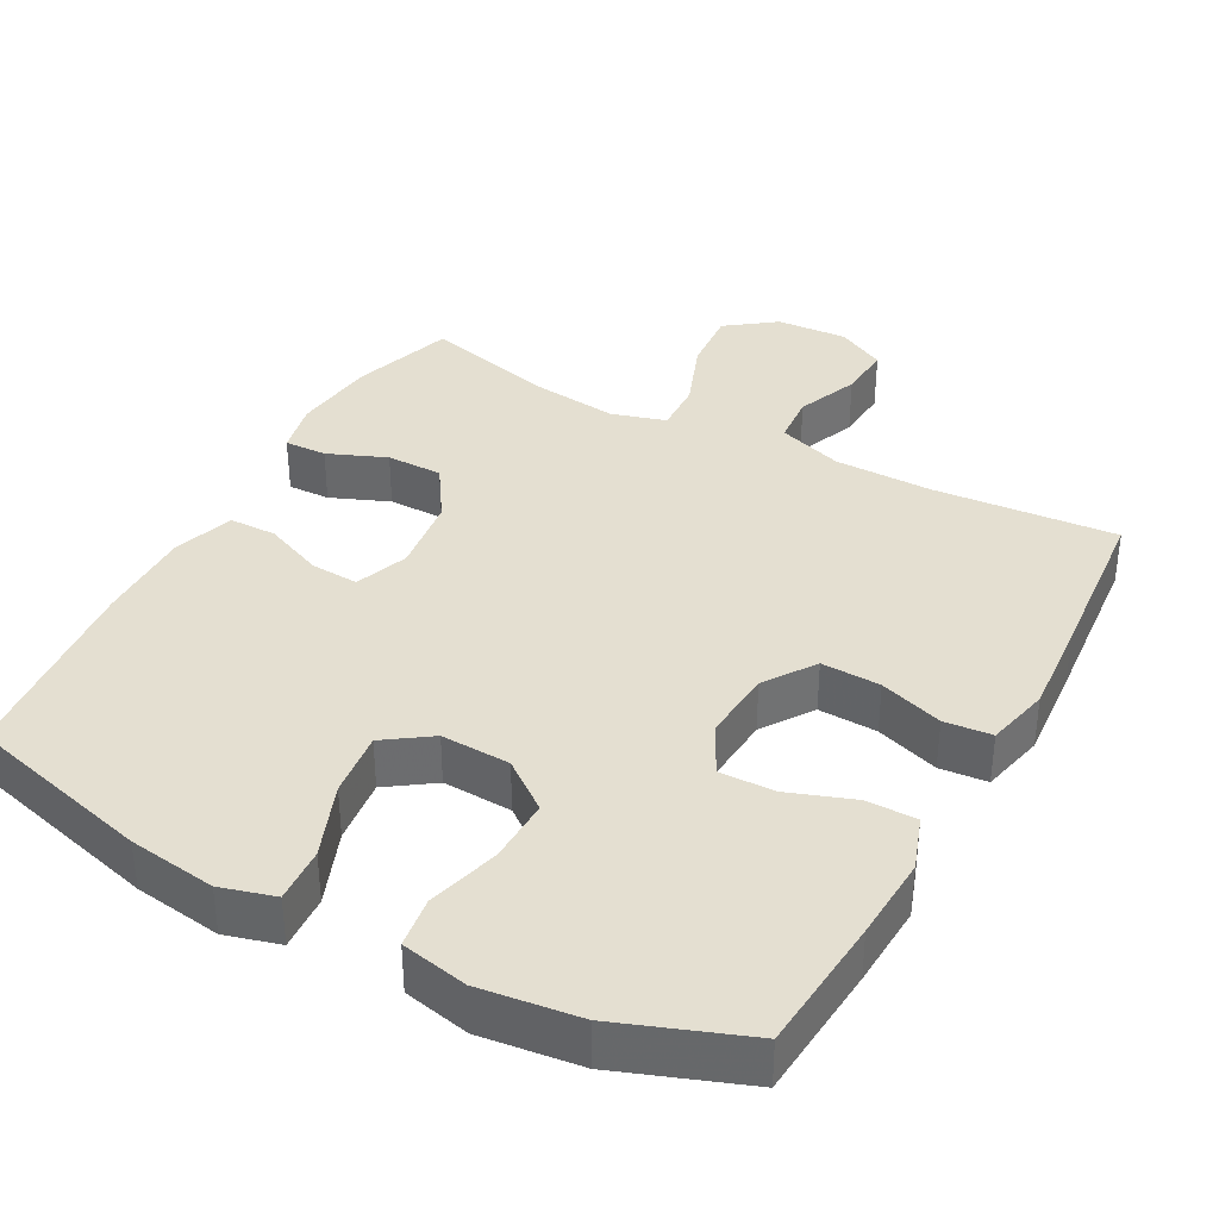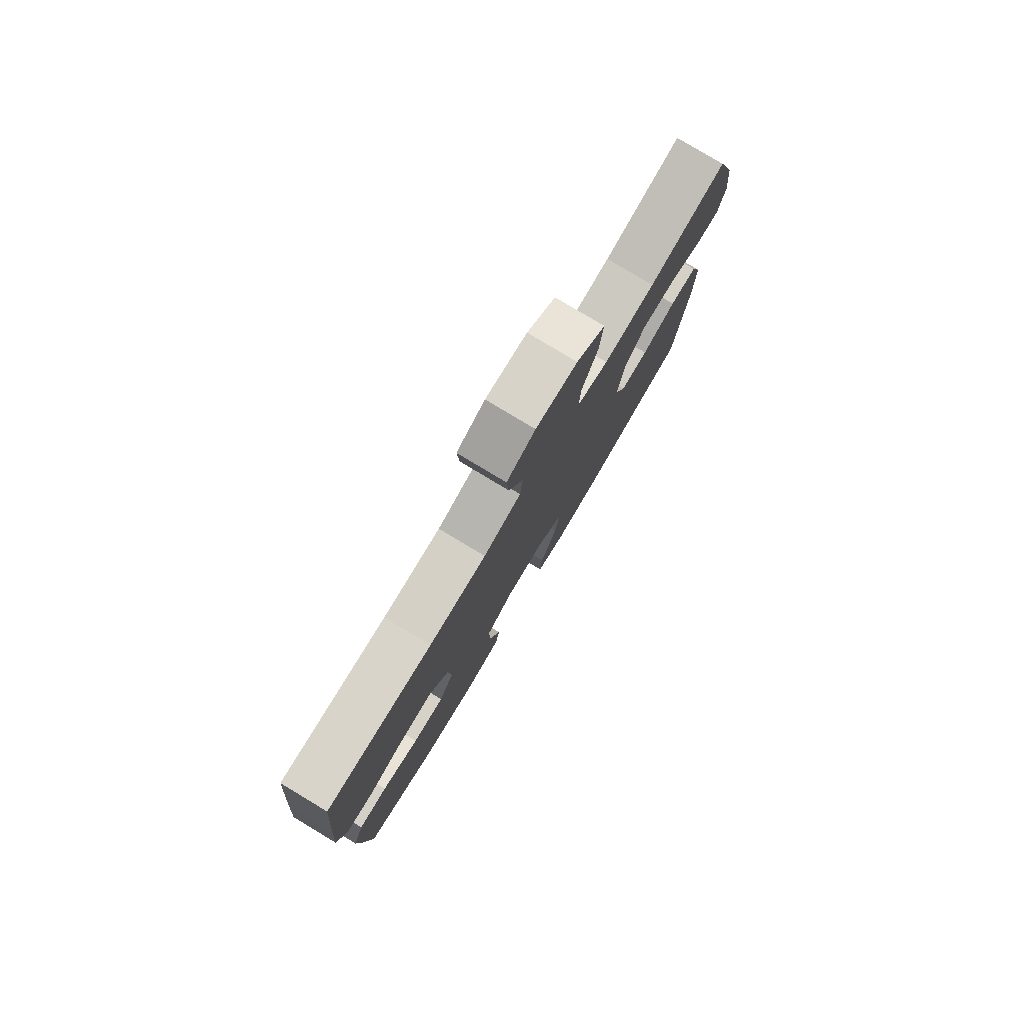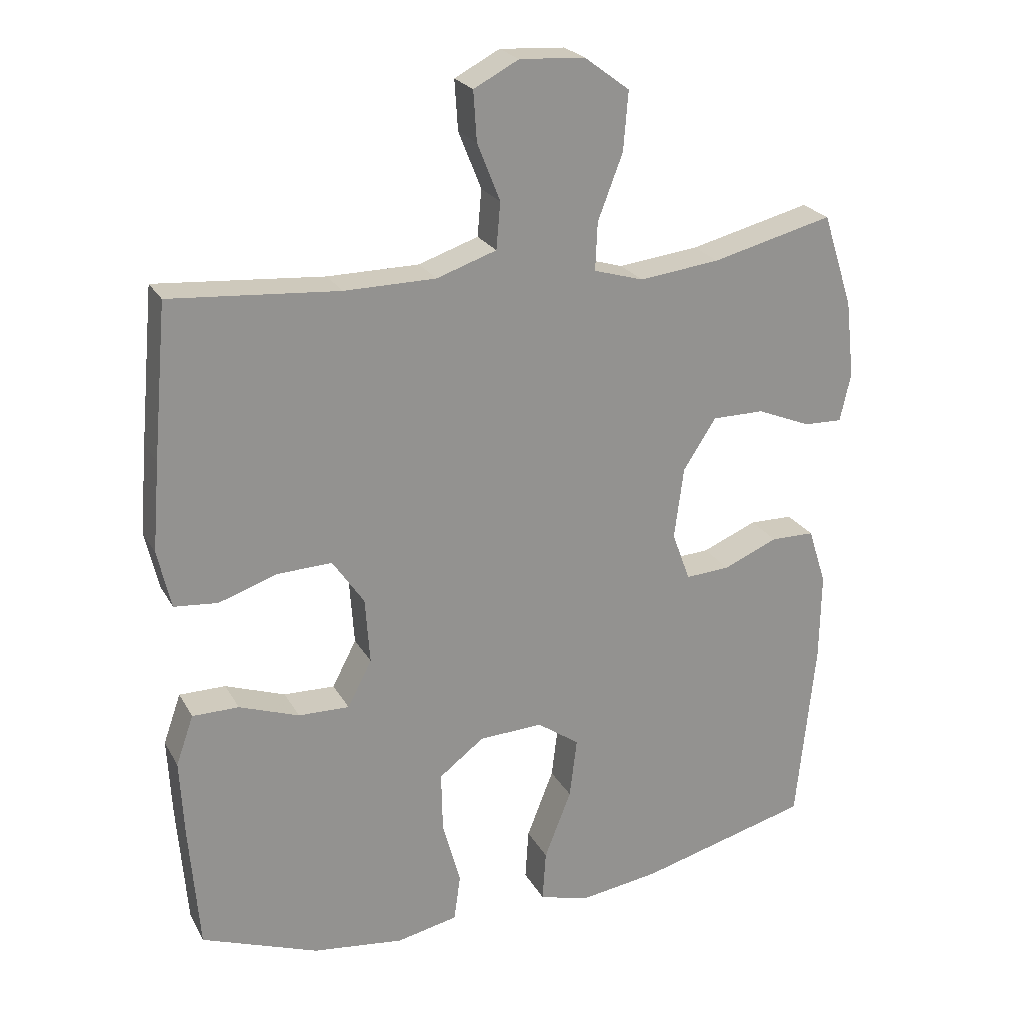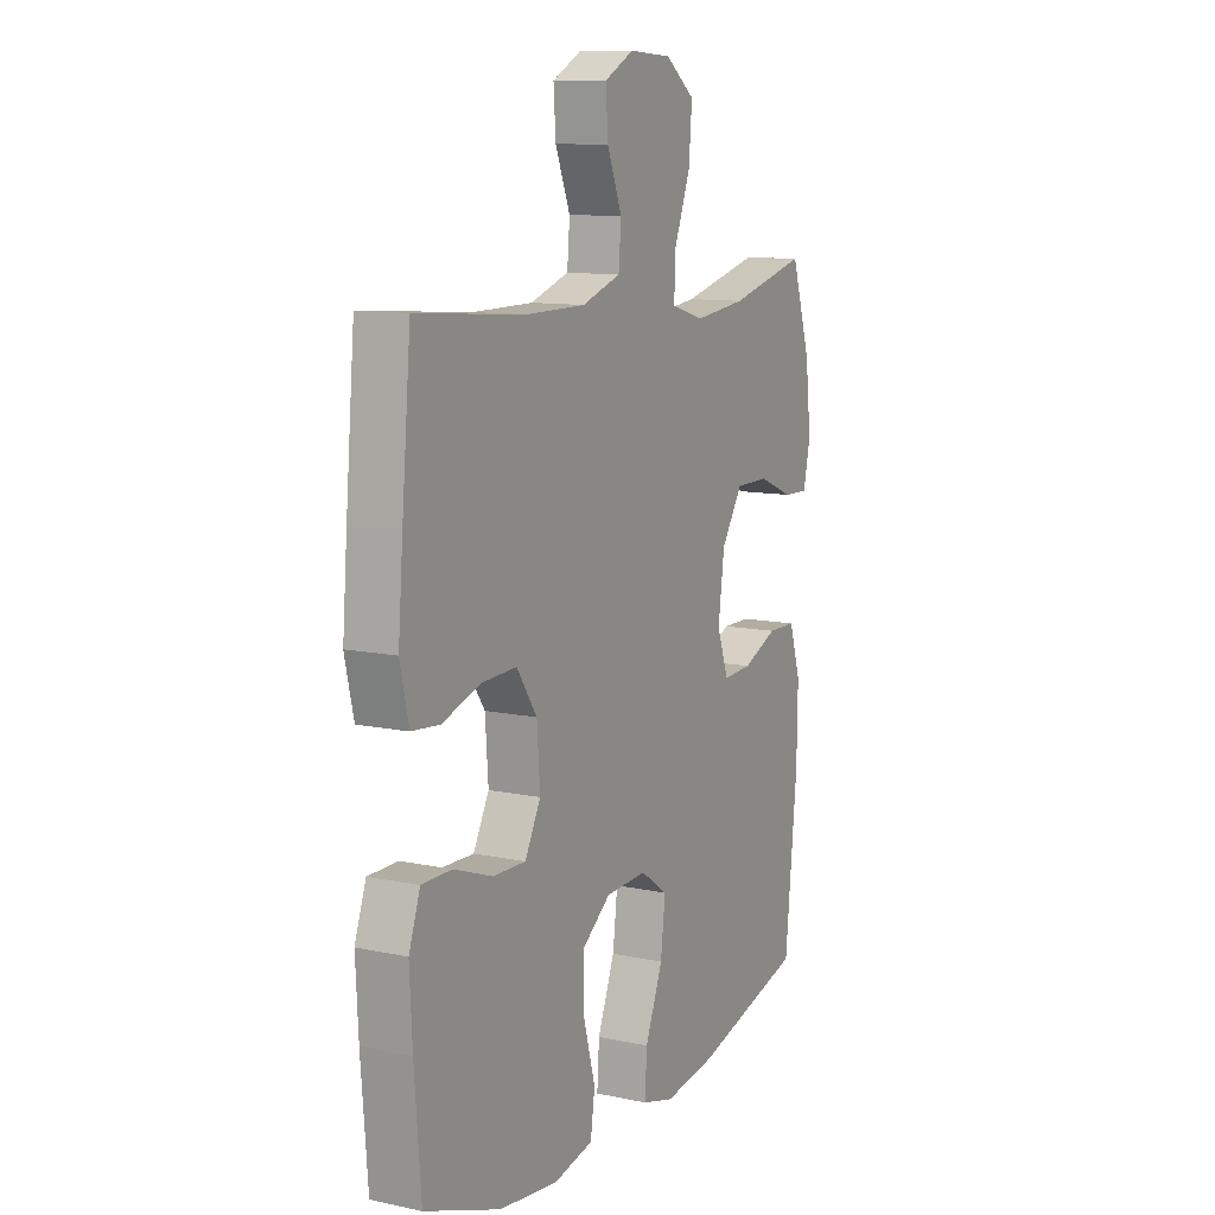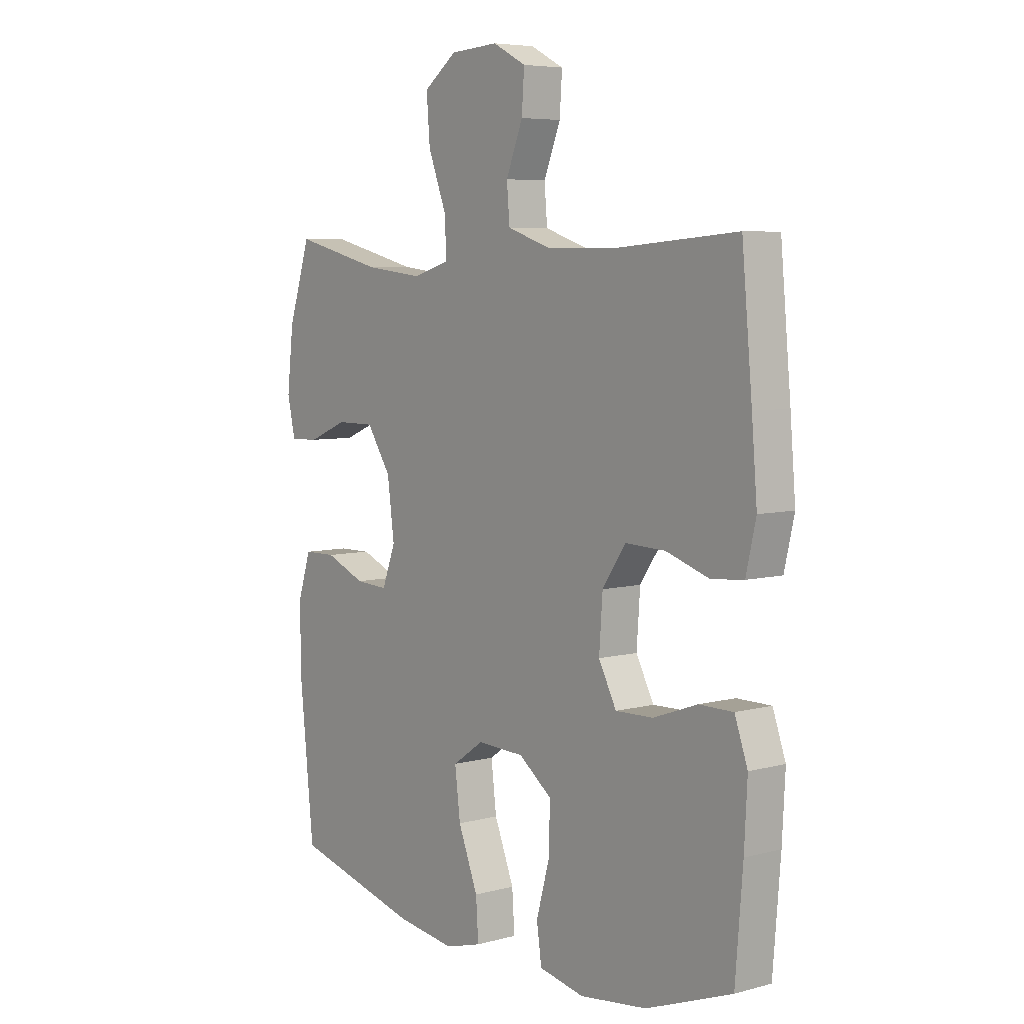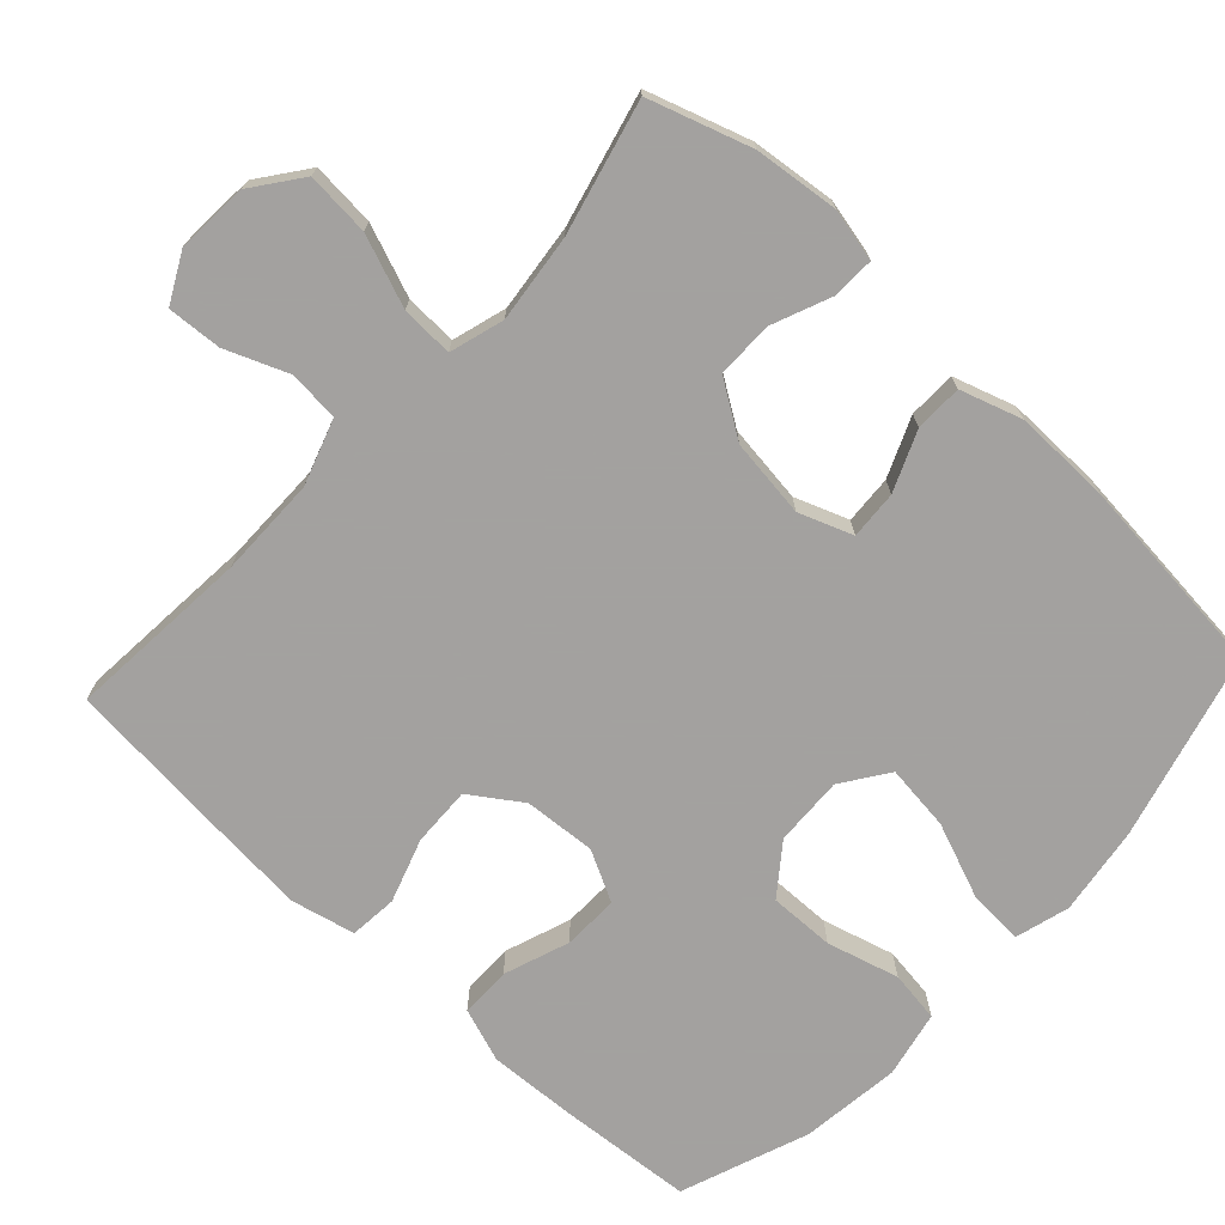
<metadata>
{"format":"obj","ext":"obj","renderer":"f3d","projection":"perspective","resolution":1024,"background":"white","views":[{"elev":36.6,"azim":-151.4,"up":"+Y"},{"elev":79.9,"azim":-59.0,"up":"+Z"},{"elev":23.5,"azim":-22.6,"up":"+Z"},{"elev":11.0,"azim":-62.4,"up":"+Z"},{"elev":6.1,"azim":-128.7,"up":"+Z"},{"elev":-72.3,"azim":47.2,"up":"+Y"}]}
</metadata>
<code>
v -0.5 0.07 0.5
v -0.25 0.07 0.48
v -0.114 0.07 0.481
v -0.025 0.07 0.511
v -0.019 0.07 0.58
v -0.053 0.07 0.665
v -0.058 0.07 0.739
v 0.009 0.07 0.774
v 0.106 0.07 0.768
v 0.173 0.07 0.718
v 0.166 0.07 0.631
v 0.129 0.07 0.534
v 0.126 0.07 0.463
v 0.2 0.07 0.441
v 0.32 0.07 0.455
v 0.5 0.07 0.5
v 0.545 0.07 0.361
v 0.558 0.07 0.246
v 0.542 0.07 0.174
v 0.484 0.07 0.176
v 0.404 0.07 0.209
v 0.327 0.07 0.209
v 0.278 0.07 0.134
v 0.264 0.07 0.027
v 0.291 0.07 -0.046
v 0.357 0.07 -0.042
v 0.438 0.07 -0.008
v 0.503 0.07 -0.009
v 0.53 0.07 -0.093
v 0.528 0.07 -0.224
v 0.5 0.07 -0.5
v 0.245 0.07 -0.567
v 0.125 0.07 -0.584
v 0.051 0.07 -0.563
v 0.056 0.07 -0.487
v 0.096 0.07 -0.385
v 0.107 0.07 -0.295
v 0.044 0.07 -0.251
v -0.051 0.07 -0.255
v -0.118 0.07 -0.306
v -0.116 0.07 -0.395
v -0.089 0.07 -0.493
v -0.099 0.07 -0.563
v -0.19 0.07 -0.582
v -0.326 0.07 -0.565
v -0.5 0.07 -0.5
v -0.515 0.07 -0.313
v -0.521 0.07 -0.197
v -0.495 0.07 -0.123
v -0.426 0.07 -0.123
v -0.337 0.07 -0.155
v -0.261 0.07 -0.157
v -0.225 0.07 -0.088
v -0.232 0.07 0.01
v -0.279 0.07 0.079
v -0.36 0.07 0.076
v -0.447 0.07 0.047
v -0.512 0.07 0.053
v -0.532 0.07 0.14
v -0.521 0.07 0.272
v -0.5 0 0.5
v -0.25 0 0.48
v -0.114 0 0.481
v -0.025 0 0.511
v -0.019 0 0.58
v -0.053 0 0.665
v -0.058 0 0.739
v 0.009 0 0.774
v 0.106 0 0.768
v 0.173 0 0.718
v 0.166 0 0.631
v 0.129 0 0.534
v 0.126 0 0.463
v 0.2 0 0.441
v 0.32 0 0.455
v 0.5 0 0.5
v 0.545 0 0.361
v 0.558 0 0.246
v 0.542 0 0.174
v 0.484 0 0.176
v 0.404 0 0.209
v 0.327 0 0.209
v 0.278 0 0.134
v 0.264 0 0.027
v 0.291 0 -0.046
v 0.357 0 -0.042
v 0.438 0 -0.008
v 0.503 0 -0.009
v 0.53 0 -0.093
v 0.528 0 -0.224
v 0.5 0 -0.5
v 0.245 0 -0.567
v 0.125 0 -0.584
v 0.051 0 -0.563
v 0.056 0 -0.487
v 0.096 0 -0.385
v 0.107 0 -0.295
v 0.044 0 -0.251
v -0.051 0 -0.255
v -0.118 0 -0.306
v -0.116 0 -0.395
v -0.089 0 -0.493
v -0.099 0 -0.563
v -0.19 0 -0.582
v -0.326 0 -0.565
v -0.5 0 -0.5
v -0.515 0 -0.313
v -0.521 0 -0.197
v -0.495 0 -0.123
v -0.426 0 -0.123
v -0.337 0 -0.155
v -0.261 0 -0.157
v -0.225 0 -0.088
v -0.232 0 0.01
v -0.279 0 0.079
v -0.36 0 0.076
v -0.447 0 0.047
v -0.512 0 0.053
v -0.532 0 0.14
v -0.521 0 0.272
f 59 60 1 2
f 56 57 58 59
f 55 56 59 2
f 54 55 2 3
f 53 54 3 4
f 48 49 50 51
f 48 51 52
f 47 48 52
f 46 47 52
f 45 46 52
f 44 45 52 53
f 41 42 43 44
f 40 41 44 53
f 33 34 35 36
f 33 36 37
f 32 33 37
f 31 32 37
f 30 31 37 38
f 26 27 28 29
f 25 26 29 30
f 18 19 20 21
f 18 21 22
f 15 16 17 18
f 14 15 18 22
f 13 14 22 23
f 9 10 11 12
f 9 12 13
f 8 9 13
f 5 6 7 8
f 4 5 8 13
f 39 40 53 4
f 25 30 38 39
f 24 25 39 4
f 4 13 23 24
f 62 61 120 119
f 119 118 117 116
f 62 119 116 115
f 63 62 115 114
f 64 63 114 113
f 111 110 109 108
f 112 111 108
f 112 108 107
f 112 107 106
f 112 106 105
f 113 112 105 104
f 104 103 102 101
f 113 104 101 100
f 96 95 94 93
f 97 96 93
f 97 93 92
f 97 92 91
f 98 97 91 90
f 89 88 87 86
f 90 89 86 85
f 81 80 79 78
f 82 81 78
f 78 77 76 75
f 82 78 75 74
f 83 82 74 73
f 72 71 70 69
f 73 72 69
f 73 69 68
f 68 67 66 65
f 73 68 65 64
f 64 113 100 99
f 99 98 90 85
f 64 99 85 84
f 84 83 73 64
f 1 61 62 2
f 2 62 63 3
f 3 63 64 4
f 4 64 65 5
f 5 65 66 6
f 6 66 67 7
f 7 67 68 8
f 8 68 69 9
f 9 69 70 10
f 10 70 71 11
f 11 71 72 12
f 12 72 73 13
f 13 73 74 14
f 14 74 75 15
f 15 75 76 16
f 16 76 77 17
f 17 77 78 18
f 18 78 79 19
f 19 79 80 20
f 20 80 81 21
f 21 81 82 22
f 22 82 83 23
f 23 83 84 24
f 24 84 85 25
f 25 85 86 26
f 26 86 87 27
f 27 87 88 28
f 28 88 89 29
f 29 89 90 30
f 30 90 91 31
f 31 91 92 32
f 32 92 93 33
f 33 93 94 34
f 34 94 95 35
f 35 95 96 36
f 36 96 97 37
f 37 97 98 38
f 38 98 99 39
f 39 99 100 40
f 40 100 101 41
f 41 101 102 42
f 42 102 103 43
f 43 103 104 44
f 44 104 105 45
f 45 105 106 46
f 46 106 107 47
f 47 107 108 48
f 48 108 109 49
f 49 109 110 50
f 50 110 111 51
f 51 111 112 52
f 52 112 113 53
f 53 113 114 54
f 54 114 115 55
f 55 115 116 56
f 56 116 117 57
f 57 117 118 58
f 58 118 119 59
f 59 119 120 60
f 60 120 61 1

</code>
